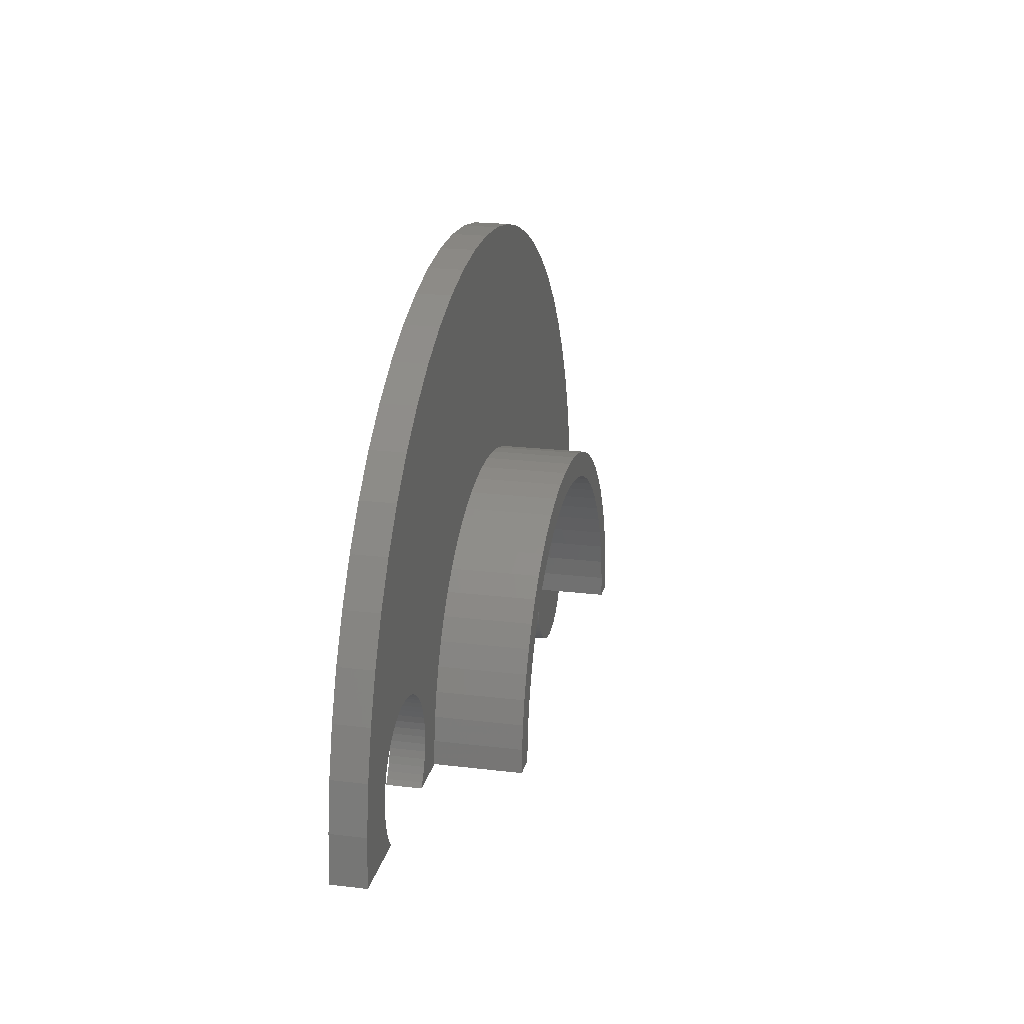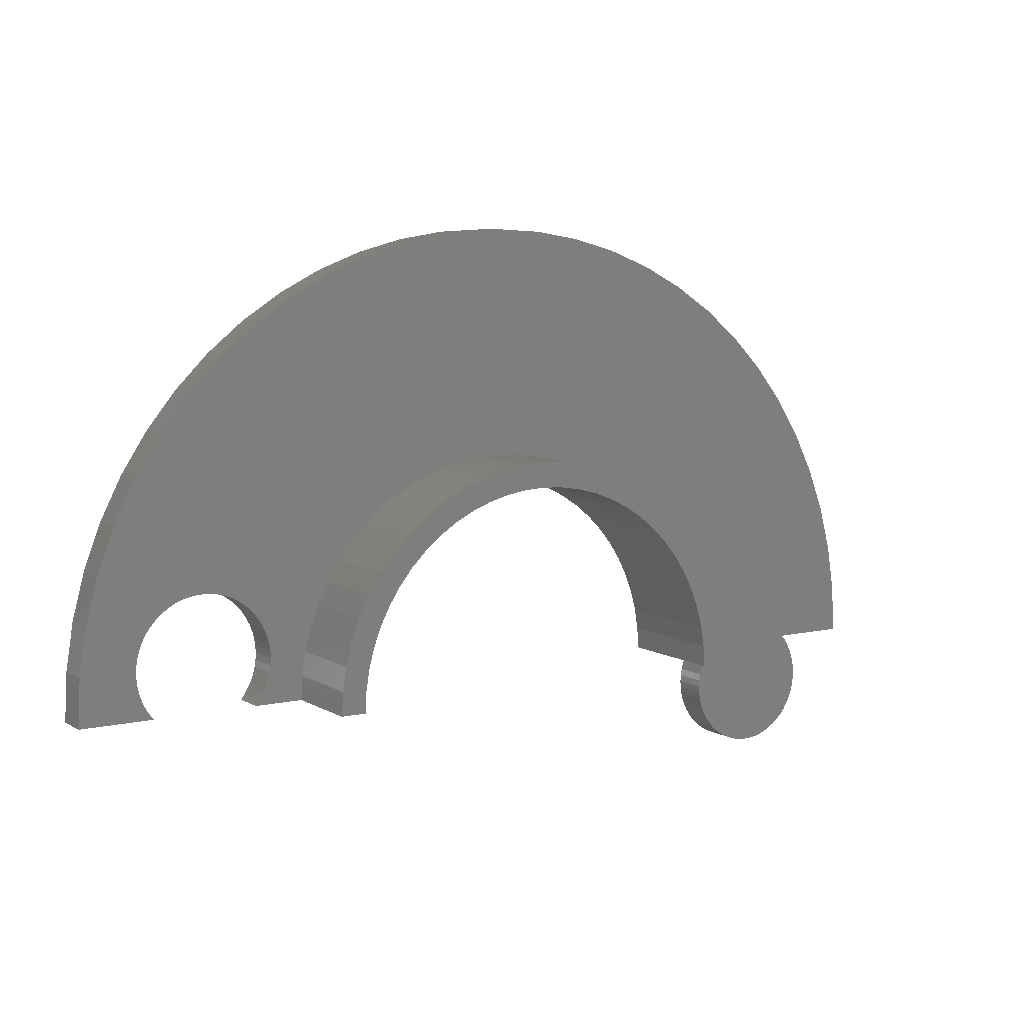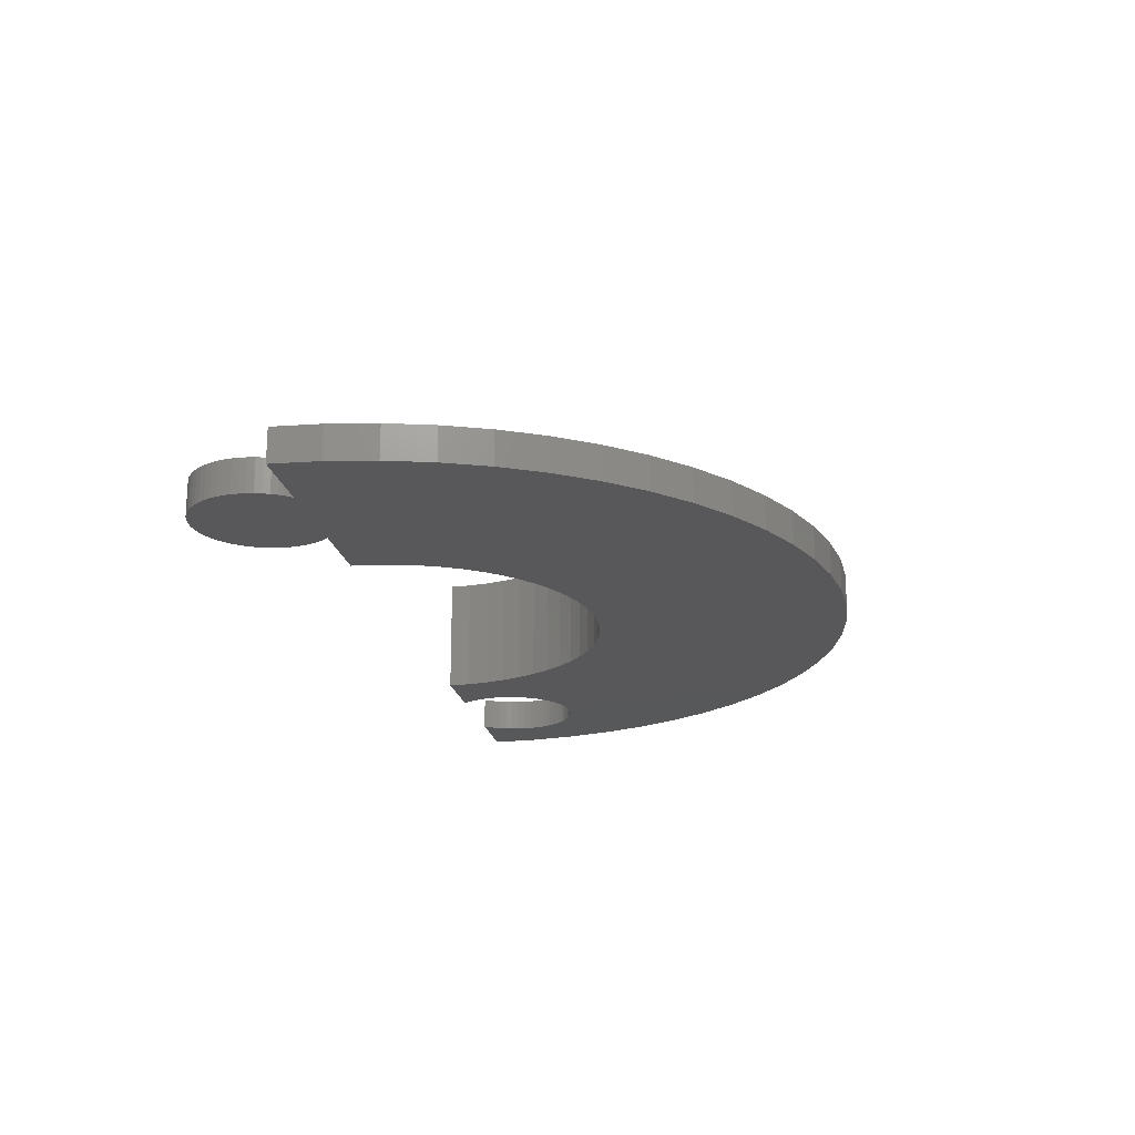
<metadata>
{"format":"stl","ext":"stl","renderer":"f3d","projection":"perspective","resolution":1024,"background":"white","views":[{"elev":21.1,"azim":-77.7,"up":"+Y"},{"elev":7.6,"azim":-32.6,"up":"+Y"},{"elev":-19.8,"azim":100.3,"up":"+Z"}]}
</metadata>
<code>
# stl→obj: 366 verts, 728 faces
v 18.07 20.06 -1
v 15.87 21.84 1
v 18.07 20.06 1
v 15.87 21.84 -1
v -5.614 26.41 -1
v -8.343 25.68 1
v -5.614 26.41 1
v -8.343 25.68 -1
v -24.67 10.98 -1
v -23.38 13.5 1
v -23.38 13.5 -1
v -24.67 10.98 1
v 24.67 10.98 1
v 23.38 13.5 -1
v 23.38 13.5 1
v 24.67 10.98 -1
v 21.84 15.87 -1
v 21.84 15.87 1
v 20.06 18.07 1
v 20.06 18.07 -1
v 10.98 24.67 -1
v 8.343 25.68 1
v 10.98 24.67 1
v 8.343 25.68 -1
v 2.822 26.85 -1
v 0 27 1
v 2.822 26.85 1
v 0 27 -1
v -20.06 18.07 -1
v -18.07 20.06 1
v -18.07 20.06 -1
v -20.06 18.07 1
v -2.822 26.85 1
v -2.822 26.85 -1
v 23.48 -3.085 -1
v 23.48 -2.249 -1
v 23.5 -2.667 -1
v 23.41 -3.498 -1
v 23.41 -1.835 -1
v 23.3 -3.903 -1
v 23.3 -1.431 -1
v 23.15 -4.294 -1
v 23.15 -1.04 -1
v 22.96 -4.667 -1
v 22.96 -0.6667 -1
v 22.74 -5.018 -1
v 22.74 -0.3155 -1
v 22.48 0 -1
v 22.47 -5.343 -1
v 26.85 2.822 -1
v 27 0 -1
v 26.41 5.614 -1
v 25.68 8.343 -1
v 16.52 0 -1
v 22.18 -5.639 -1
v 21.85 -5.903 -1
v 10.96 4.881 -1
v 21.5 -6.131 -1
v 21.13 -6.321 -1
v 20.74 -6.471 -1
v 20.33 -6.579 -1
v 19.92 -6.645 -1
v 19.5 -6.667 -1
v 19.08 -6.645 -1
v 18.67 -6.579 -1
v 18.26 -6.471 -1
v 10.39 6 -1
v 17.87 -6.321 -1
v 17.5 -6.131 -1
v 17.15 -5.903 -1
v 16.82 -5.639 -1
v 16.53 -5.343 -1
v 9.708 7.053 -1
v 8.918 8.03 -1
v 11.93 1.254 -1
v 12 0 -1
v 11.74 2.495 -1
v 11.41 3.708 -1
v 8.03 8.918 -1
v 7.053 9.708 -1
v 13.5 23.38 -1
v 6 10.39 -1
v 4.881 10.96 -1
v 3.708 11.41 -1
v 5.614 26.41 -1
v 2.495 11.74 -1
v 1.254 11.93 -1
v 0 12 -1
v -1.254 11.93 -1
v -2.495 11.74 -1
v -3.708 11.41 -1
v -4.881 10.96 -1
v -10.98 24.67 -1
v -6 10.39 -1
v -13.5 23.38 -1
v -7.053 9.708 -1
v -15.87 21.84 -1
v -8.03 8.918 -1
v -8.918 8.03 -1
v -17.45 6.217 -1
v -9.708 7.053 -1
v -16.76 5.714 -1
v -10.39 6 -1
v -16.18 5.077 -1
v -10.96 4.881 -1
v -15.75 4.334 -1
v -11.41 3.708 -1
v -15.42 3.095 -1
v -11.74 2.495 -1
v -15.42 2.238 -1
v -11.93 1.254 -1
v -15.6 1.4 -1
v -12 0 -1
v -15.95 4.717 -1
v -15.4 2.667 -1
v -15.49 1.814 -1
v -15.75 0.999 -1
v -15.95 0.6167 -1
v -16.18 0.2567 -1
v -16.39 0 -1
v -26.85 2.822 -1
v -23.6 2.667 -1
v -23.58 2.238 -1
v -25.68 8.343 -1
v -23.51 1.814 -1
v -27 0 -1
v -23.4 1.4 -1
v -26.41 5.614 -1
v -23.25 0.999 -1
v -23.05 0.6167 -1
v -22.82 0.2567 -1
v -22.61 0 -1
v 16.26 -5.018 -1
v 16.26 -0.3155 -1
v 16.04 -4.667 -1
v 16.04 -0.6667 -1
v 15.85 -4.294 -1
v 15.85 -1.04 -1
v 15.7 -3.903 -1
v 15.7 -1.431 -1
v 15.59 -3.498 -1
v 15.59 -1.835 -1
v 15.52 -3.085 -1
v 15.52 -2.249 -1
v 15.5 -2.667 -1
v -15.49 3.519 -1
v -15.6 3.934 -1
v -16.45 5.41 -1
v -17.09 5.984 -1
v -17.83 6.412 -1
v -18.23 6.566 -1
v -21.84 15.87 -1
v -18.65 6.677 -1
v -19.07 6.744 -1
v -19.5 6.767 -1
v -19.93 6.744 -1
v -20.35 6.677 -1
v -20.77 6.566 -1
v -21.17 6.412 -1
v -21.55 6.217 -1
v -21.91 5.984 -1
v -22.24 5.714 -1
v -22.55 5.41 -1
v -22.82 5.077 -1
v -23.05 4.717 -1
v -23.25 4.334 -1
v -23.4 3.934 -1
v -23.51 3.519 -1
v -23.58 3.095 -1
v 26.85 2.822 1
v 26.41 5.614 1
v 25.68 8.343 1
v 13.5 23.38 1
v 5.614 26.41 1
v -26.85 2.822 1
v -27 0 1
v -25.68 8.343 1
v -26.41 5.614 1
v -21.84 15.87 1
v -13.5 23.38 1
v -10.98 24.67 1
v -15.87 21.84 1
v 27 0 1
v 22.48 0 1
v 12.84 4.172 1
v 12.33 5.491 1
v 22.18 -5.639 1
v 22.47 -5.343 1
v 21.85 -5.903 1
v 16.52 0 1
v 11.69 6.75 1
v 21.5 -6.131 1
v 21.13 -6.321 1
v 20.74 -6.471 1
v 10.92 7.935 1
v 20.33 -6.579 1
v 19.92 -6.645 1
v 19.5 -6.667 1
v 19.08 -6.645 1
v 18.67 -6.579 1
v 10.03 9.033 1
v 18.26 -6.471 1
v 17.87 -6.321 1
v 17.5 -6.131 1
v 17.15 -5.903 1
v 16.82 -5.639 1
v 16.53 -5.343 1
v 9.033 10.03 1
v 7.935 10.92 1
v 13.43 1.411 1
v 13.5 0 1
v 13.21 2.807 1
v 6.75 11.69 1
v 5.491 12.33 1
v 4.172 12.84 1
v 2.807 13.21 1
v 1.411 13.43 1
v 0 13.5 1
v -1.411 13.43 1
v -2.807 13.21 1
v -4.172 12.84 1
v -5.491 12.33 1
v -6.75 11.69 1
v -7.935 10.92 1
v -9.033 10.03 1
v -10.03 9.033 1
v -18.23 6.566 1
v -17.83 6.412 1
v -10.92 7.935 1
v -15.95 4.717 1
v -12.33 5.491 1
v -16.18 5.077 1
v -15.6 3.934 1
v -12.84 4.172 1
v -15.75 4.334 1
v -15.42 3.095 1
v -13.21 2.807 1
v -15.49 3.519 1
v -15.42 2.238 1
v -13.43 1.411 1
v -15.4 2.667 1
v -17.45 6.217 1
v -16.45 5.41 1
v -11.69 6.75 1
v -16.76 5.714 1
v -17.09 5.984 1
v -18.65 6.677 1
v -19.07 6.744 1
v -19.5 6.767 1
v -19.93 6.744 1
v -20.35 6.677 1
v -20.77 6.566 1
v -21.17 6.412 1
v -21.55 6.217 1
v -21.91 5.984 1
v -22.24 5.714 1
v -22.55 5.41 1
v -22.82 5.077 1
v -23.05 4.717 1
v -23.25 4.334 1
v -23.4 3.934 1
v -23.51 3.519 1
v 23.48 -2.249 1
v 23.48 -3.085 1
v 23.5 -2.667 1
v 23.41 -1.835 1
v 23.41 -3.498 1
v 23.3 -1.431 1
v 23.3 -3.903 1
v 23.15 -1.04 1
v 23.15 -4.294 1
v 22.96 -0.6667 1
v 22.96 -4.667 1
v 22.74 -0.3155 1
v 22.74 -5.018 1
v 16.26 -0.3155 1
v 16.26 -5.018 1
v 16.04 -0.6667 1
v 16.04 -4.667 1
v 15.85 -1.04 1
v 15.85 -4.294 1
v 15.7 -1.431 1
v 15.7 -3.903 1
v 15.59 -1.835 1
v 15.59 -3.498 1
v 15.52 -2.249 1
v 15.52 -3.085 1
v 15.5 -2.667 1
v -15.49 1.814 1
v -15.6 1.4 1
v -13.5 0 1
v -15.75 0.999 1
v -15.95 0.6167 1
v -16.18 0.2567 1
v -16.39 0 1
v -23.58 3.095 1
v -23.6 2.667 1
v -23.58 2.238 1
v -23.51 1.814 1
v -23.4 1.4 1
v -23.25 0.999 1
v -23.05 0.6167 1
v -22.82 0.2567 1
v -22.61 0 1
v 7.935 10.92 6
v 9.033 10.03 6
v -4.172 12.84 6
v -2.807 13.21 6
v -11.69 6.75 6
v -12.33 5.491 6
v 12.33 5.491 6
v 11.69 6.75 6
v 10.92 7.935 6
v 4.172 12.84 6
v 5.491 12.33 6
v 0 13.5 6
v 1.411 13.43 6
v -9.033 10.03 6
v -10.03 9.033 6
v -1.411 13.43 6
v 13.21 2.807 6
v 12.84 4.172 6
v 10.03 9.033 6
v 6.75 11.69 6
v 2.807 13.21 6
v -13.43 1.411 6
v -13.5 0 6
v -12.84 4.172 6
v -13.21 2.807 6
v -10.92 7.935 6
v -6.75 11.69 6
v -5.491 12.33 6
v -7.935 10.92 6
v 13.5 0 6
v 13.43 1.411 6
v 11.93 1.254 6
v 11.74 2.495 6
v 11.41 3.708 6
v 12 0 6
v 10.96 4.881 6
v 10.39 6 6
v 9.708 7.053 6
v 8.918 8.03 6
v 8.03 8.918 6
v 7.053 9.708 6
v 6 10.39 6
v 4.881 10.96 6
v 3.708 11.41 6
v 2.495 11.74 6
v 1.254 11.93 6
v 0 12 6
v -1.254 11.93 6
v -2.495 11.74 6
v -3.708 11.41 6
v -4.881 10.96 6
v -6 10.39 6
v -7.053 9.708 6
v -8.03 8.918 6
v -8.918 8.03 6
v -9.708 7.053 6
v -10.39 6 6
v -10.96 4.881 6
v -11.41 3.708 6
v -11.74 2.495 6
v -11.93 1.254 6
v -12 0 6
f 1 2 3
f 2 1 4
f 5 6 7
f 6 5 8
f 9 10 11
f 10 9 12
f 13 14 15
f 14 13 16
f 15 17 18
f 17 15 14
f 19 1 3
f 1 19 20
f 21 22 23
f 22 21 24
f 25 26 27
f 26 25 28
f 29 30 31
f 30 29 32
f 28 33 26
f 33 28 34
f 35 36 37
f 38 36 35
f 38 39 36
f 40 39 38
f 40 41 39
f 42 41 40
f 42 43 41
f 44 43 42
f 44 45 43
f 46 45 44
f 46 47 45
f 46 48 47
f 48 46 49
f 48 50 51
f 50 48 52
f 52 48 53
f 54 53 48
f 53 54 16
f 55 48 49
f 56 48 55
f 54 48 56
f 57 16 54
f 54 56 58
f 54 58 59
f 54 59 60
f 54 60 61
f 16 57 14
f 54 61 62
f 54 62 63
f 54 63 64
f 54 64 65
f 54 65 66
f 67 14 57
f 54 66 68
f 54 68 69
f 54 69 70
f 54 70 71
f 54 71 72
f 14 67 17
f 73 17 67
f 74 20 73
f 75 54 76
f 77 54 75
f 78 54 77
f 57 54 78
f 17 73 20
f 20 74 1
f 79 1 74
f 1 79 4
f 80 4 79
f 4 80 81
f 82 81 80
f 81 82 21
f 83 21 82
f 21 83 24
f 84 24 83
f 24 84 85
f 86 85 84
f 85 86 25
f 87 25 86
f 88 25 87
f 88 28 25
f 89 28 88
f 34 89 90
f 89 34 28
f 5 90 91
f 8 91 92
f 90 5 34
f 93 92 94
f 95 94 96
f 97 96 98
f 91 8 5
f 31 98 99
f 100 99 101
f 102 101 103
f 104 103 105
f 92 93 8
f 106 105 107
f 108 107 109
f 110 109 111
f 112 111 113
f 105 114 104
f 109 115 108
f 109 110 115
f 111 116 110
f 111 112 116
f 113 117 112
f 113 118 117
f 113 119 118
f 119 113 120
f 121 122 123
f 122 124 9
f 121 123 125
f 126 125 127
f 122 128 124
f 126 127 129
f 126 129 130
f 126 130 131
f 122 121 128
f 126 131 132
f 125 126 121
f 133 54 72
f 133 134 54
f 135 134 133
f 135 136 134
f 137 136 135
f 137 138 136
f 139 138 137
f 139 140 138
f 141 140 139
f 141 142 140
f 143 142 141
f 143 144 142
f 144 143 145
f 107 108 146
f 107 146 147
f 107 147 106
f 105 106 114
f 103 104 148
f 94 95 93
f 103 148 102
f 96 97 95
f 101 102 149
f 101 149 100
f 99 100 150
f 99 150 29
f 98 31 97
f 29 150 151
f 152 151 153
f 152 153 154
f 11 154 155
f 11 155 156
f 99 29 31
f 11 156 157
f 9 157 158
f 9 158 159
f 9 159 160
f 151 152 29
f 9 160 161
f 9 161 162
f 9 162 163
f 9 163 164
f 9 164 165
f 9 165 166
f 154 11 152
f 9 166 167
f 9 167 168
f 9 168 169
f 9 169 122
f 157 9 11
f 170 52 171
f 52 170 50
f 171 53 172
f 53 171 52
f 172 16 13
f 16 172 53
f 18 20 19
f 20 18 17
f 4 173 2
f 173 4 81
f 81 23 173
f 23 81 21
f 24 174 22
f 174 24 85
f 85 27 174
f 27 85 25
f 126 175 121
f 175 126 176
f 124 12 9
f 12 124 177
f 128 177 124
f 177 128 178
f 11 179 152
f 179 11 10
f 152 32 29
f 32 152 179
f 34 7 33
f 7 34 5
f 93 180 181
f 180 93 95
f 95 182 180
f 182 95 97
f 8 181 6
f 181 8 93
f 97 30 182
f 30 97 31
f 183 50 170
f 50 183 51
f 184 170 171
f 184 171 172
f 185 172 13
f 186 13 15
f 170 184 183
f 184 187 188
f 184 189 187
f 190 172 185
f 191 15 18
f 184 190 189
f 189 190 192
f 192 190 193
f 193 190 194
f 195 18 19
f 194 190 196
f 196 190 197
f 197 190 198
f 198 190 199
f 199 190 200
f 201 19 3
f 200 190 202
f 202 190 203
f 203 190 204
f 204 190 205
f 205 190 206
f 206 190 207
f 208 3 2
f 209 2 173
f 13 186 185
f 190 210 211
f 190 212 210
f 190 185 212
f 172 190 184
f 15 191 186
f 213 173 23
f 18 195 191
f 19 201 195
f 3 208 201
f 214 23 22
f 2 209 208
f 173 213 209
f 215 22 174
f 23 214 213
f 22 215 214
f 216 174 27
f 174 216 215
f 27 217 216
f 26 217 27
f 26 218 217
f 26 219 218
f 33 219 26
f 219 33 220
f 7 220 33
f 220 7 221
f 6 221 7
f 221 6 222
f 181 222 6
f 222 181 223
f 180 223 181
f 223 180 224
f 182 224 180
f 224 182 225
f 30 225 182
f 225 30 226
f 32 226 30
f 227 226 32
f 226 228 229
f 230 231 232
f 233 234 235
f 236 237 238
f 237 239 240
f 239 237 241
f 241 237 236
f 234 238 237
f 242 229 228
f 238 234 233
f 235 234 230
f 231 230 234
f 232 231 243
f 244 243 231
f 243 244 245
f 245 244 246
f 229 246 244
f 246 229 242
f 226 227 228
f 179 227 32
f 227 179 247
f 247 179 248
f 10 248 179
f 248 10 249
f 249 10 250
f 250 10 251
f 12 251 10
f 251 12 252
f 252 12 253
f 253 12 254
f 177 254 12
f 254 177 255
f 255 177 256
f 256 177 257
f 257 177 258
f 178 258 177
f 258 178 259
f 259 178 260
f 260 178 261
f 261 178 262
f 263 264 265
f 266 264 263
f 266 267 264
f 268 267 266
f 268 269 267
f 270 269 268
f 270 271 269
f 272 271 270
f 272 273 271
f 274 273 272
f 274 275 273
f 184 275 274
f 275 184 188
f 276 207 190
f 276 277 207
f 278 277 276
f 278 279 277
f 280 279 278
f 280 281 279
f 282 281 280
f 282 283 281
f 284 283 282
f 284 285 283
f 286 285 284
f 286 287 285
f 287 286 288
f 289 240 239
f 290 240 289
f 240 290 291
f 292 291 290
f 293 291 292
f 294 291 293
f 291 294 295
f 175 262 178
f 262 175 296
f 296 175 297
f 297 175 298
f 298 175 299
f 176 299 175
f 299 176 300
f 300 176 301
f 301 176 302
f 302 176 303
f 303 176 304
f 121 178 128
f 178 121 175
f 208 305 306
f 305 208 209
f 220 307 308
f 307 220 221
f 231 309 244
f 309 231 310
f 311 191 312
f 191 311 186
f 312 195 313
f 195 312 191
f 214 314 315
f 314 214 215
f 217 316 317
f 316 217 218
f 226 318 225
f 318 226 319
f 218 320 316
f 320 218 219
f 321 185 322
f 185 321 212
f 322 186 311
f 186 322 185
f 313 201 323
f 201 313 195
f 323 208 306
f 208 323 201
f 209 324 305
f 324 209 213
f 213 315 324
f 315 213 214
f 215 325 314
f 325 215 216
f 216 317 325
f 317 216 217
f 291 326 240
f 326 291 327
f 234 310 231
f 310 234 328
f 237 328 234
f 328 237 329
f 244 330 229
f 330 244 309
f 229 319 226
f 319 229 330
f 219 308 320
f 308 219 220
f 222 331 332
f 331 222 223
f 223 333 331
f 333 223 224
f 221 332 307
f 332 221 222
f 224 318 333
f 318 224 225
f 334 210 335
f 210 334 211
f 335 212 321
f 212 335 210
f 336 335 321
f 337 321 322
f 338 322 311
f 336 321 337
f 334 336 339
f 335 336 334
f 340 311 312
f 322 338 337
f 311 340 338
f 341 312 313
f 312 341 340
f 342 313 323
f 313 342 341
f 343 323 306
f 323 343 342
f 306 344 343
f 305 344 306
f 305 345 344
f 324 345 305
f 324 346 345
f 315 346 324
f 315 347 346
f 314 347 315
f 314 348 347
f 325 348 314
f 325 349 348
f 317 349 325
f 317 350 349
f 316 350 317
f 316 351 350
f 316 352 351
f 320 352 316
f 320 353 352
f 308 353 320
f 308 354 353
f 307 354 308
f 307 355 354
f 332 355 307
f 332 356 355
f 331 356 332
f 331 357 356
f 333 357 331
f 333 358 357
f 318 358 333
f 358 318 359
f 319 359 318
f 359 319 360
f 330 360 319
f 360 330 361
f 309 361 330
f 361 309 362
f 310 362 309
f 362 310 363
f 328 363 310
f 363 328 364
f 329 364 328
f 364 329 365
f 326 365 329
f 365 326 366
f 366 326 327
f 240 329 237
f 329 240 326
f 80 344 345
f 344 80 79
f 92 354 355
f 354 92 91
f 362 103 361
f 103 362 105
f 78 340 57
f 340 78 338
f 75 337 77
f 337 75 336
f 57 341 67
f 341 57 340
f 83 346 347
f 346 83 82
f 359 98 358
f 98 359 99
f 90 352 353
f 352 90 89
f 98 357 358
f 357 98 96
f 77 338 78
f 338 77 337
f 73 343 74
f 343 73 342
f 67 342 73
f 342 67 341
f 74 344 79
f 344 74 343
f 88 350 351
f 350 88 87
f 82 345 346
f 345 82 80
f 84 347 348
f 347 84 83
f 86 348 349
f 348 86 84
f 366 111 365
f 111 366 113
f 363 105 362
f 105 363 107
f 364 107 363
f 107 364 109
f 361 101 360
f 101 361 103
f 360 99 359
f 99 360 101
f 91 353 354
f 353 91 90
f 89 351 352
f 351 89 88
f 96 356 357
f 356 96 94
f 94 355 356
f 355 94 92
f 76 336 75
f 336 76 339
f 87 349 350
f 349 87 86
f 365 109 364
f 109 365 111
f 295 120 291
f 291 366 327
f 291 113 366
f 113 291 120
f 339 211 334
f 76 211 339
f 54 211 76
f 211 54 190
f 126 304 176
f 304 126 132
f 48 183 184
f 183 48 51
f 114 232 104
f 232 114 230
f 151 228 227
f 228 151 150
f 159 252 253
f 252 159 158
f 260 165 259
f 165 260 166
f 110 241 115
f 241 110 239
f 102 243 245
f 243 102 148
f 154 247 248
f 247 154 153
f 258 163 257
f 163 258 164
f 157 250 251
f 250 157 156
f 162 255 256
f 255 162 161
f 116 239 110
f 239 116 289
f 117 290 112
f 290 117 292
f 108 238 146
f 238 108 236
f 104 243 148
f 243 104 232
f 156 249 250
f 249 156 155
f 155 248 249
f 248 155 154
f 149 245 246
f 245 149 102
f 100 246 242
f 246 100 149
f 297 169 296
f 169 297 122
f 261 166 260
f 166 261 167
f 262 167 261
f 167 262 168
f 259 164 258
f 164 259 165
f 158 251 252
f 251 158 157
f 160 253 254
f 253 160 159
f 161 254 255
f 254 161 160
f 163 256 257
f 256 163 162
f 115 236 108
f 236 115 241
f 118 292 117
f 292 118 293
f 300 125 299
f 125 300 127
f 106 230 114
f 230 106 235
f 147 235 106
f 235 147 233
f 146 233 147
f 233 146 238
f 153 227 247
f 227 153 151
f 150 242 228
f 242 150 100
f 296 168 262
f 168 296 169
f 298 122 297
f 122 298 123
f 304 131 303
f 131 304 132
f 302 129 301
f 129 302 130
f 303 130 302
f 130 303 131
f 112 289 116
f 289 112 290
f 119 293 118
f 293 119 294
f 299 123 298
f 123 299 125
f 301 127 300
f 127 301 129
f 120 294 119
f 294 120 295
f 272 47 274
f 47 272 45
f 140 280 138
f 280 140 282
f 264 37 265
f 37 264 35
f 136 276 134
f 276 136 278
f 58 189 192
f 189 58 56
f 271 40 269
f 40 271 42
f 263 39 266
f 39 263 36
f 274 48 184
f 48 274 47
f 143 288 145
f 288 143 287
f 142 282 140
f 282 142 284
f 144 284 142
f 284 144 286
f 138 278 136
f 278 138 280
f 134 190 54
f 190 134 276
f 265 36 263
f 36 265 37
f 269 38 267
f 38 269 40
f 62 196 197
f 196 62 61
f 270 45 272
f 45 270 43
f 268 43 270
f 43 268 41
f 266 41 268
f 41 266 39
f 145 286 144
f 286 145 288
f 275 44 273
f 44 275 46
f 273 42 271
f 42 273 44
f 63 197 198
f 197 63 62
f 65 199 200
f 199 65 64
f 141 287 143
f 287 141 285
f 135 281 137
f 281 135 279
f 59 192 193
f 192 59 58
f 267 35 264
f 35 267 38
f 55 188 187
f 188 55 49
f 56 187 189
f 187 56 55
f 70 204 205
f 204 70 69
f 69 203 204
f 203 69 68
f 66 200 202
f 200 66 65
f 137 283 139
f 283 137 281
f 139 285 141
f 285 139 283
f 133 279 135
f 279 133 277
f 188 46 275
f 46 188 49
f 68 202 203
f 202 68 66
f 64 198 199
f 198 64 63
f 72 277 133
f 277 72 207
f 71 205 206
f 205 71 70
f 71 207 72
f 207 71 206
f 60 193 194
f 193 60 59
f 61 194 196
f 194 61 60

</code>
